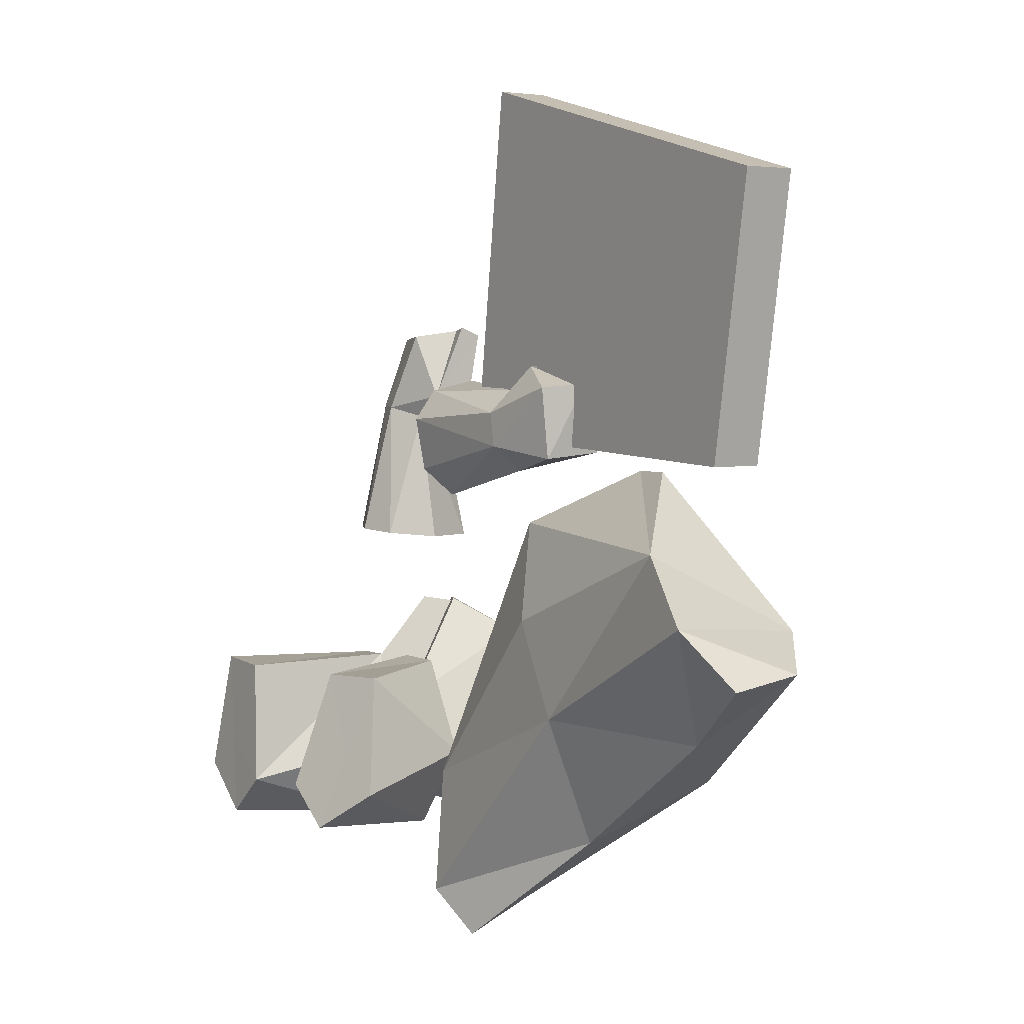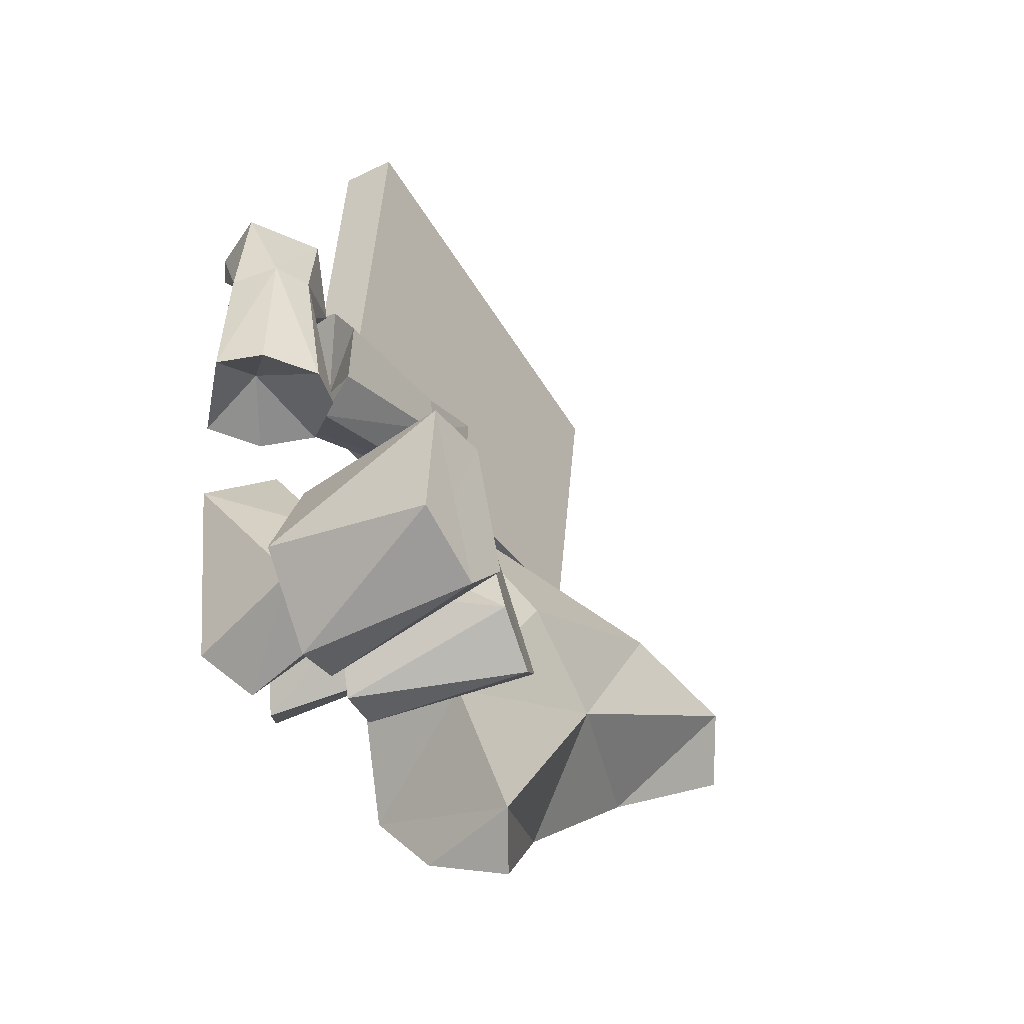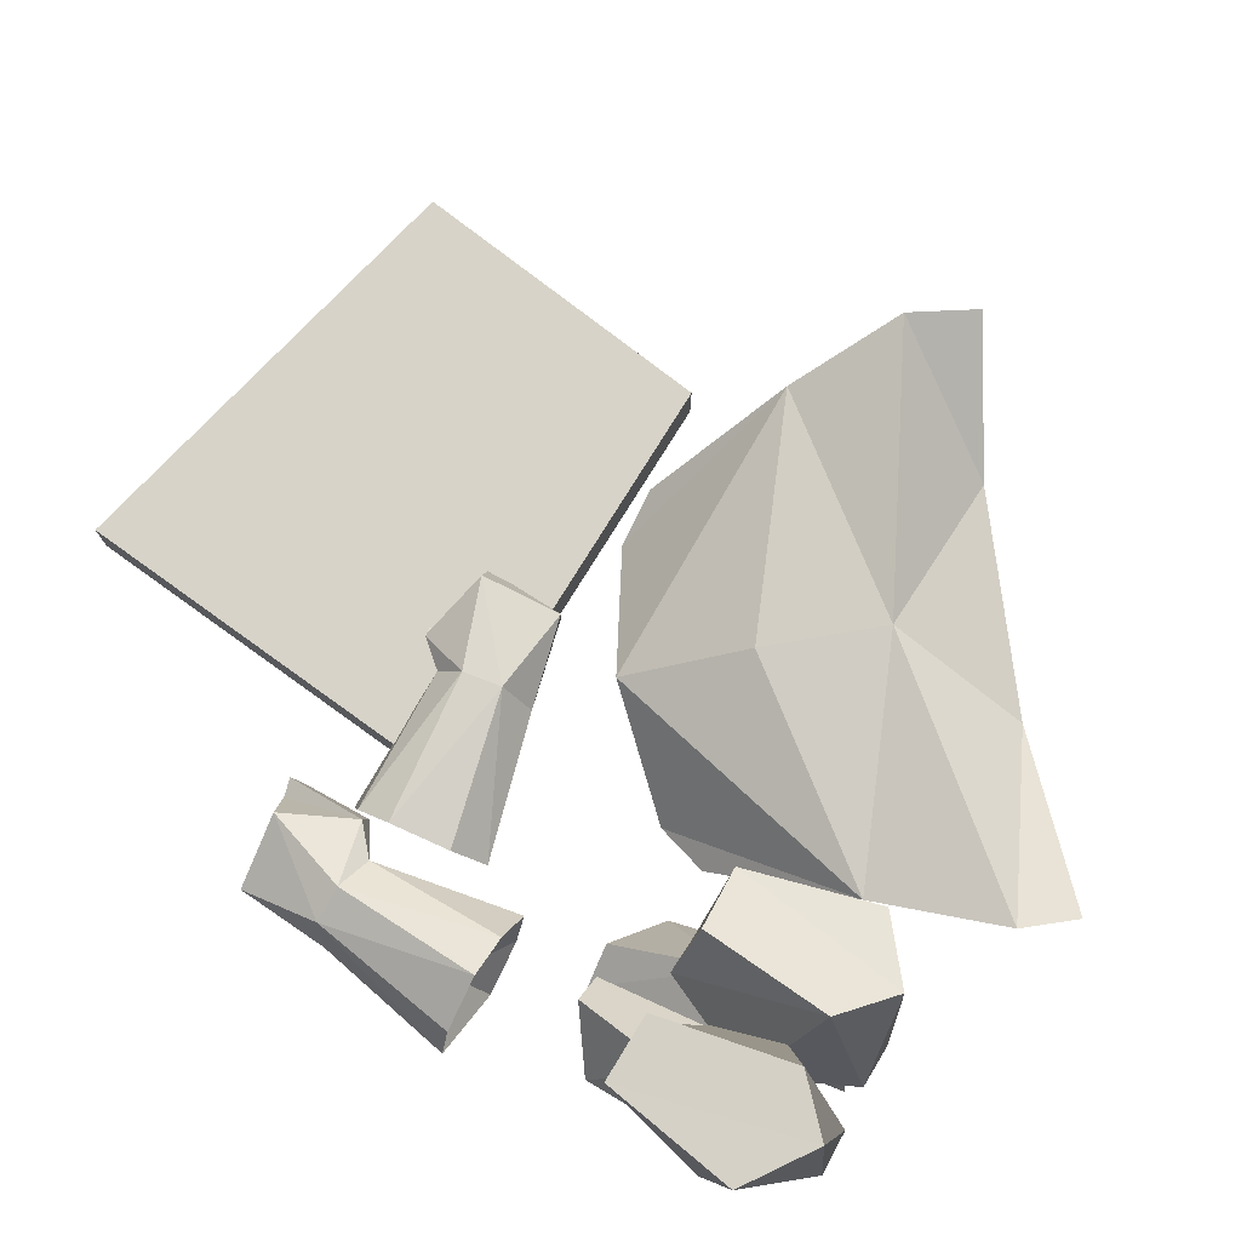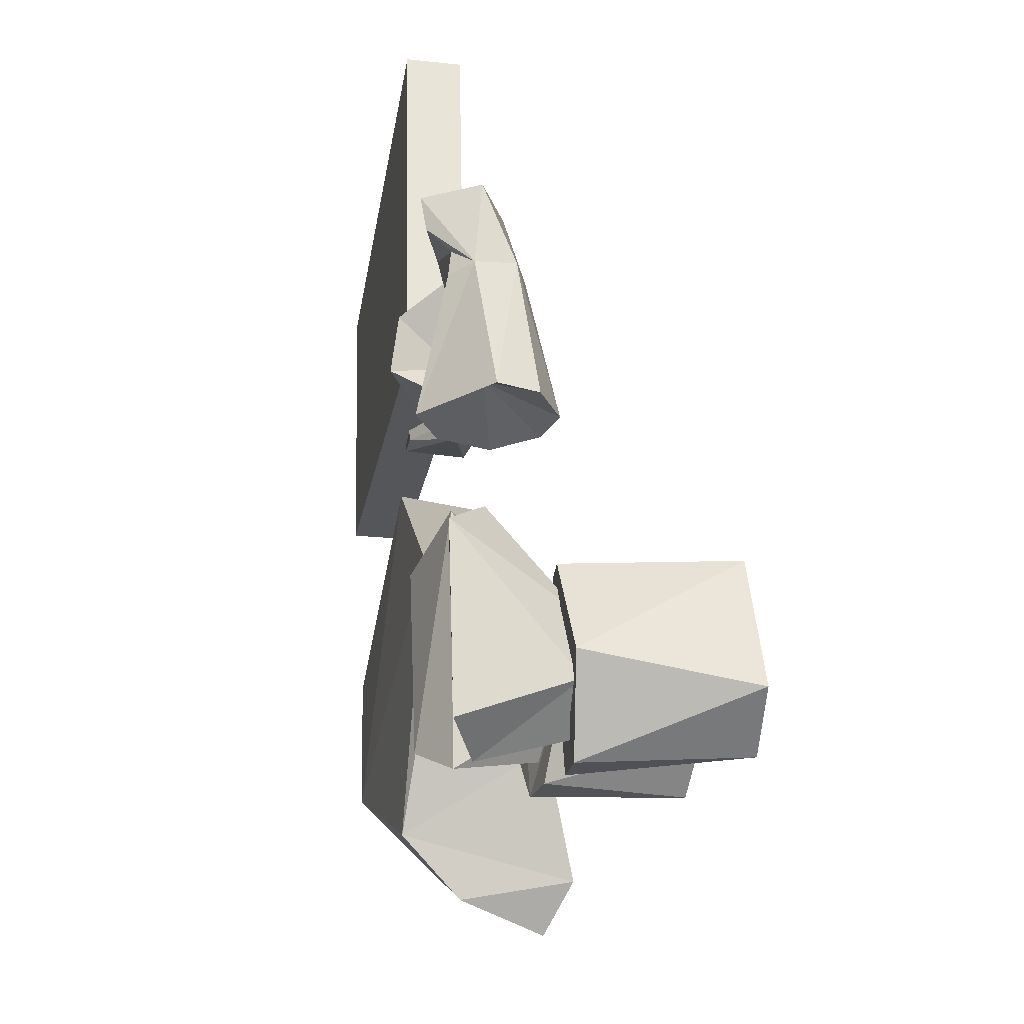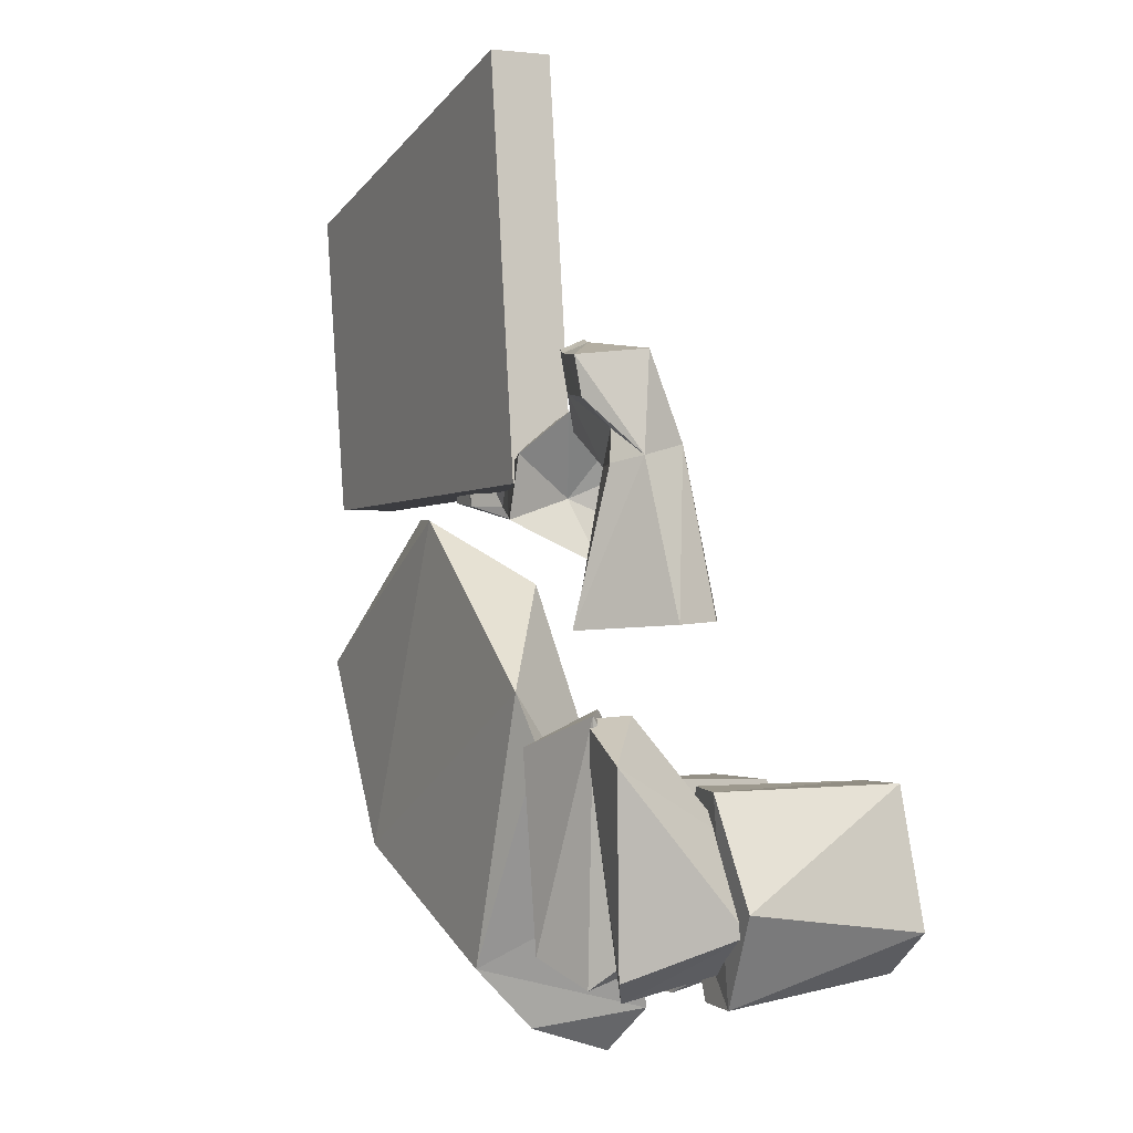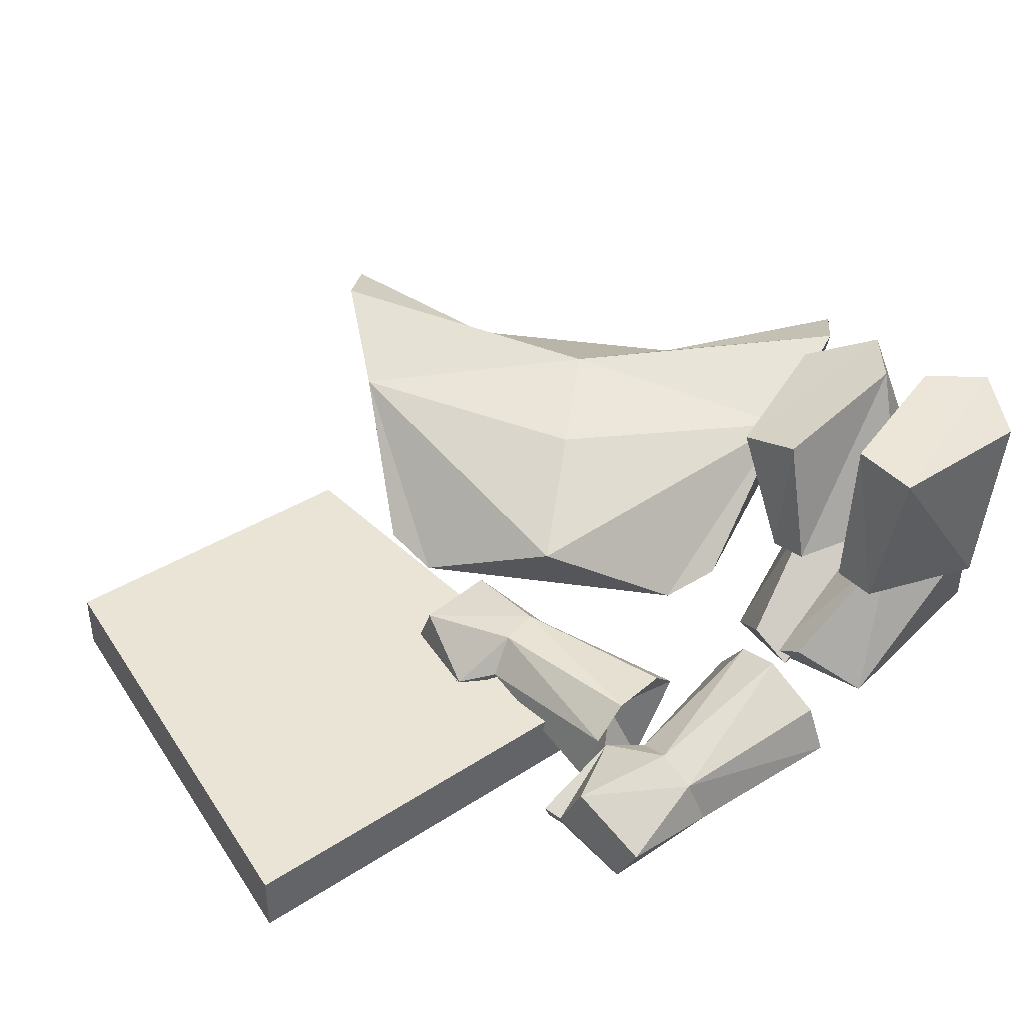
<metadata>
{"format":"obj","ext":"obj","renderer":"f3d","projection":"perspective","resolution":1024,"background":"white","views":[{"elev":3.9,"azim":-125.3,"up":"+Z"},{"elev":-37.9,"azim":122.3,"up":"+Z"},{"elev":77.2,"azim":118.8,"up":"+Y"},{"elev":-22.5,"azim":79.4,"up":"+Z"},{"elev":1.0,"azim":64.3,"up":"+Z"},{"elev":42.7,"azim":45.1,"up":"+Y"}]}
</metadata>
<code>
o ITAR_DIEGO
v -0.2987 -0.1053 0.06996
v 0.2362 -0.1787 0.09767
v 0.176 -0.1787 0.5918
v 0.1611 -0.1414 -0.1412
v -0.5021 0.03152 -0.1861
v 0.05413 0.03084 -0.5918
v -0.3589 -0.1053 0.45
v -0.1072 -0.1372 0.05662
v 0.3703 -0.01888 -0.2357
v 0.4094 0.209 -0.454
v 0.3697 -0.006389 -0.4753
v 0.3318 -0.1377 -0.1608
v 0.3763 -0.1144 -0.4672
v 0.4055 0.007028 -0.2936
v 0.3589 -0.1395 -0.1551
v 0.3236 -0.1282 -0.4611
v 0.2753 -0.006619 -0.292
v 0.3109 -0.02727 -0.2323
v 0.2662 -0.02707 -0.4742
v 0.2338 0.1706 -0.4559
v 0.3078 -0.1435 0.1759
v -0.001465 -0.1512 0.1902
v 0.2971 -0.09924 0.005747
v 0.3276 -0.08789 -0.0585
v 0.3104 -0.1557 0.2432
v 0.5022 -0.1101 -0.05172
v 0.3119 -0.1401 0.1532
v 0.08981 -0.1544 0.1876
v 0.3878 -0.1421 0.1134
v 0.1285 -0.1366 0.1132
v 0.4864 -0.01718 -0.3622
v 0.06884 -0.151 -0.4757
v 0.2872 -0.2064 0.05717
v 0.4154 -0.1916 -0.05974
v 0.3718 -0.00543 -0.3555
v 0.246 -0.171 -0.1973
v 0.3138 -0.04627 0.1192
v 0.4156 -0.01816 -0.04905
v 0.4489 -0.1558 -0.2018
v 0.2 -0.04091 -0.3627
v -0.488 -0.07834 -0.1749
v -0.2987 -0.1787 0.06996
v -0.3589 -0.1787 0.45
v 0.2362 -0.1053 0.09767
v 0.176 -0.1053 0.5918
v 0.2878 -0.004906 -0.4354
v 0.2236 -0.02581 -0.3887
v 0.3979 0.01129 -0.4373
v 0.4623 -0.003962 -0.3888
v 0.003301 -0.1465 0.07726
v 0.01692 -0.06162 0.1694
v 0.0123 -0.06818 0.07004
v 0.4173 -0.1905 0.2311
v 0.3622 -0.07764 0.2416
v 0.4524 -0.1198 0.2375
v 0.378 0.1929 -0.2378
v 0.4589 0.1889 -0.2337
v 0.2702 0.1293 -0.2439
v 0.1933 0.1034 -0.2432
v 0.1583 0.1328 -0.4022
v 0.4904 0.2014 -0.3956
v -0.3217 0.01782 -0.03556
v 0.147 0.01727 -0.3775
v 0.04682 -0.06233 -0.02014
v 0.2912 0.1764 -0.4013
v 0.3506 0.2077 -0.4005
v 0.3116 -0.000285 -0.3606
v 0.3421 -0.005293 -0.3821
v 0.3421 0.003714 -0.3861
v 0.1325 -0.09204 0.1635
v 0.3571 -0.08281 0.1221
v 0.3783 -0.1024 -0.1545
v -0.2137 -0.1692 -0.3586
v -0.1323 0.03584 -0.2661
v -0.1206 -0.04179 -0.4422
v 0.3088 -0.1092 -0.1518
v 0.4238 -0.1123 -0.01426
v 0.2597 -0.1221 0.08078
v 0.2679 -0.1652 -0.4293
v 0.4345 -0.1461 -0.4342
v -0.3994 -0.1505 -0.1342
v -0.1762 -0.1197 0.05821
v -0.4422 0.0715 -0.1139
v 0.423 -0.00741 -0.4758
v 0.3191 -0.02035 -0.4719
v 0.1841 -0.1237 -0.206
v 0.2624 -0.03812 -0.2357
v 0.4198 -0.02444 -0.2376
v 0.2935 -0.1979 0.1298
v 0.3508 -0.1568 -0.05882
v 0.08693 -0.1243 0.07277
v 0.4299 -0.154 0.1535
v 0.1022 0.05963 -0.5333
v 0.3208 -0.08746 0.1527
v 0.1015 -0.1033 0.198
v 0.3144 -0.1292 0.2551
v 0.3366 -0.1341 0.2505
v -0.007453 -0.1231 0.1967
v -0.003906 -0.1205 0.1739
v 0.3146 -0.07842 0.1612
v 0.3648 -0.03238 -0.05323
v -0.344 -0.04141 -0.2794
v 0.04885 -0.1479 0.07354
v 0.4205 -0.1834 0.1861
v 0.06568 -0.07652 -0.5537
v 0.481 -0.05486 -0.0499
v 0.307 -0.0562 0.04515
v 0.4009 -0.0574 0.1346
v 0.1259 -0.05059 0.1326
v -0.04144 0.01484 -0.1453
v 0.4627 -0.1306 0.125
v 0.1199 -0.09683 0.0483
v 0.04651 -0.154 0.1704
v 0.328 -0.1551 0.1943
v 0.1194 -0.05093 0.08471
v 0.4454 -0.07604 0.1373
v 0.1221 -0.1331 0.06166
v 0.4372 -0.1585 0.1166
v 0.002507 -0.1504 0.1719
v 0.3277 -0.1607 0.2381
v 0.2145 0.1386 -0.3545
v 0.4331 0.1994 -0.3487
v 1e-05 1e-05 -1e-05
f 42 2 3
f 45 44 1
f 64 110 62
f 73 8 81
f 1 7 45
f 3 43 42
f 8 64 62
f 4 8 73
f 61 31 84
f 9 66 67
f 49 14 39
f 69 12 14
f 36 17 47
f 17 15 68
f 65 35 85
f 60 40 59
f 115 37 107
f 89 117 33
f 106 38 116
f 34 118 90
f 71 108 101
f 90 118 29
f 100 109 70
f 30 117 89
f 114 27 29
f 25 94 27
f 30 28 113
f 28 95 22
f 57 31 61
f 84 31 88
f 86 32 63
f 102 75 73
f 89 33 78
f 112 23 33
f 77 34 90
f 34 26 111
f 35 65 18
f 35 87 19
f 36 79 15
f 76 17 36
f 100 37 109
f 37 100 78
f 108 38 101
f 77 101 38
f 12 80 39
f 39 14 72
f 19 40 60
f 87 40 19
f 41 102 73
f 62 81 82
f 2 42 1
f 7 1 42
f 42 43 7
f 45 7 43
f 3 2 44
f 1 44 2
f 44 45 3
f 43 3 45
f 16 68 15
f 47 79 36
f 47 46 16
f 12 69 13
f 39 80 49
f 13 48 49
f 28 119 113
f 37 115 109
f 51 52 99
f 51 99 95
f 99 52 50
f 112 115 23
f 114 120 27
f 108 116 38
f 97 55 54
f 94 97 54
f 53 55 97
f 26 116 111
f 56 66 9
f 31 57 88
f 57 56 88
f 57 122 56
f 18 65 58
f 87 59 40
f 87 58 59
f 58 121 59
f 121 60 59
f 60 20 19
f 57 61 122
f 84 10 61
f 81 62 83
f 74 83 62
f 63 32 93
f 102 74 75
f 64 4 63
f 8 4 64
f 20 65 85
f 121 58 65
f 11 66 10
f 66 56 122
f 11 67 66
f 84 88 67
f 68 16 46
f 48 13 69
f 70 28 30
f 70 30 89
f 29 27 71
f 90 29 71
f 12 39 72
f 14 12 72
f 73 32 4
f 73 105 32
f 62 110 74
f 74 63 93
f 105 73 75
f 93 75 74
f 76 36 15
f 76 15 17
f 77 38 106
f 34 77 26
f 107 37 78
f 23 78 33
f 15 79 16
f 16 79 47
f 13 80 12
f 49 80 13
f 73 81 41
f 81 83 41
f 82 81 8
f 8 62 82
f 83 74 102
f 41 83 5
f 10 84 11
f 67 11 84
f 85 19 20
f 19 85 35
f 32 86 4
f 63 4 86
f 87 18 58
f 35 18 87
f 56 9 88
f 88 9 67
f 21 89 78
f 70 89 21
f 77 90 24
f 24 90 71
f 50 52 112
f 103 119 50
f 111 55 53
f 53 120 104
f 6 75 93
f 93 32 105
f 94 108 71
f 27 94 71
f 70 109 95
f 70 95 28
f 94 25 96
f 97 120 53
f 96 120 97
f 94 96 97
f 98 22 95
f 50 119 99
f 99 119 98
f 99 98 95
f 21 78 100
f 70 21 100
f 101 77 24
f 101 24 71
f 102 5 83
f 5 102 41
f 50 112 103
f 30 113 91
f 104 111 53
f 92 114 29
f 75 6 105
f 93 105 6
f 77 106 26
f 26 106 116
f 23 107 78
f 115 107 23
f 54 108 94
f 116 108 54
f 95 109 51
f 51 109 115
f 110 63 74
f 110 64 63
f 104 92 111
f 118 34 111
f 112 91 103
f 112 33 117
f 113 103 91
f 119 103 113
f 92 104 114
f 114 104 120
f 52 51 115
f 115 112 52
f 116 54 55
f 55 111 116
f 112 117 91
f 91 117 30
f 92 118 111
f 29 118 92
f 22 119 28
f 22 98 119
f 27 120 25
f 120 96 25
f 65 20 121
f 20 60 121
f 122 10 66
f 122 61 10

</code>
